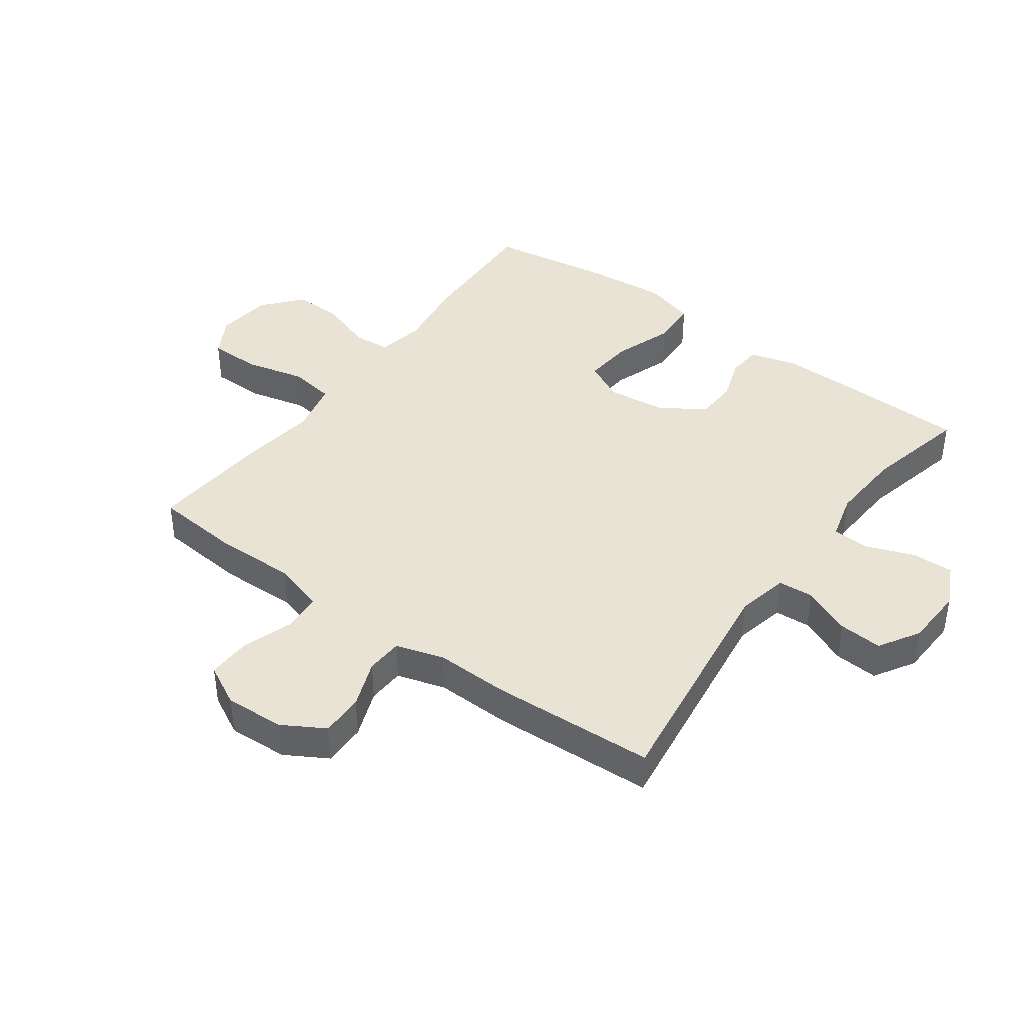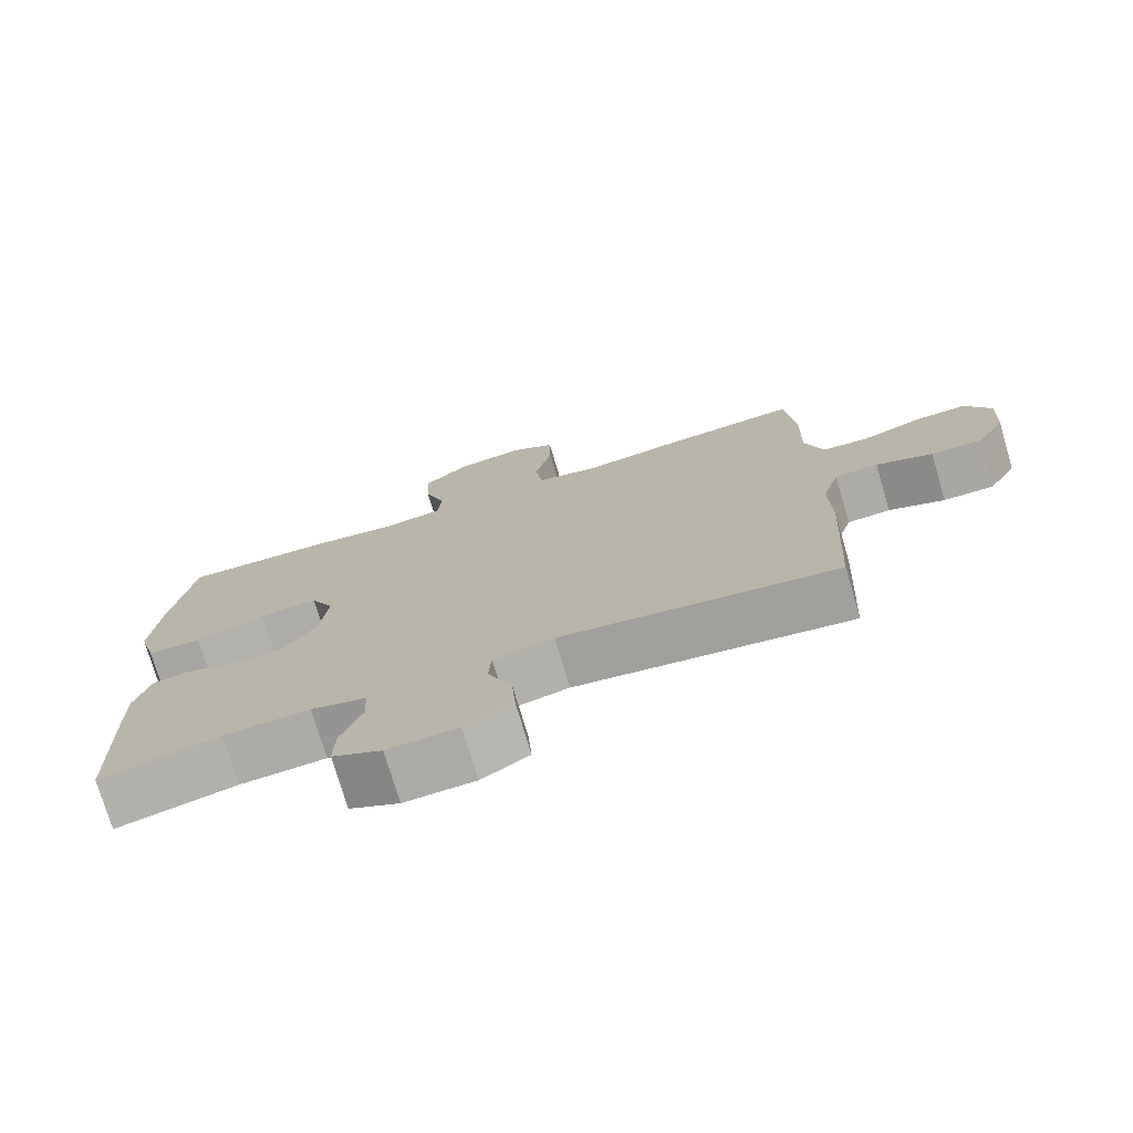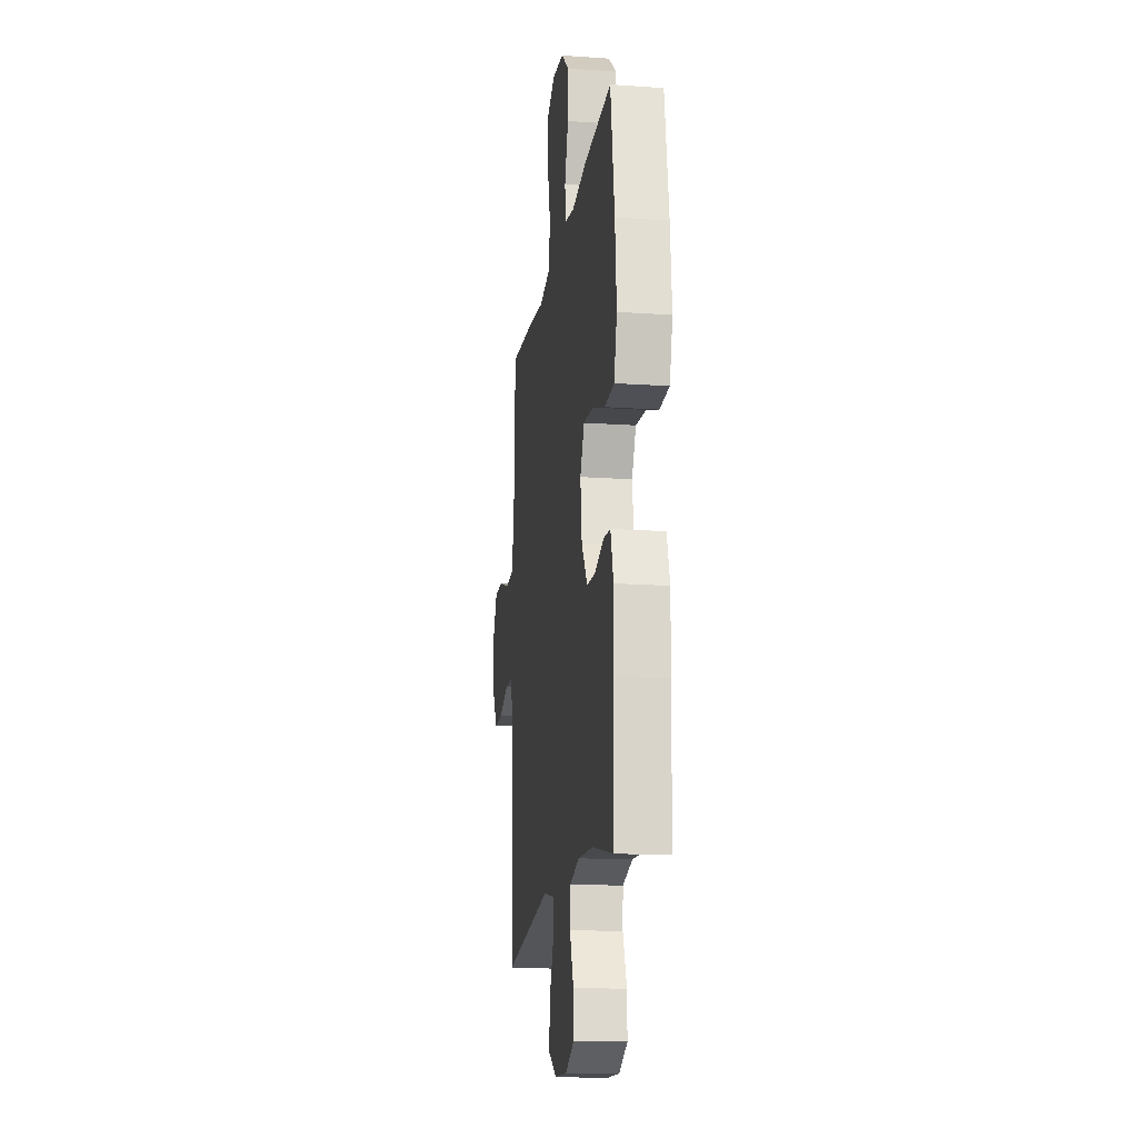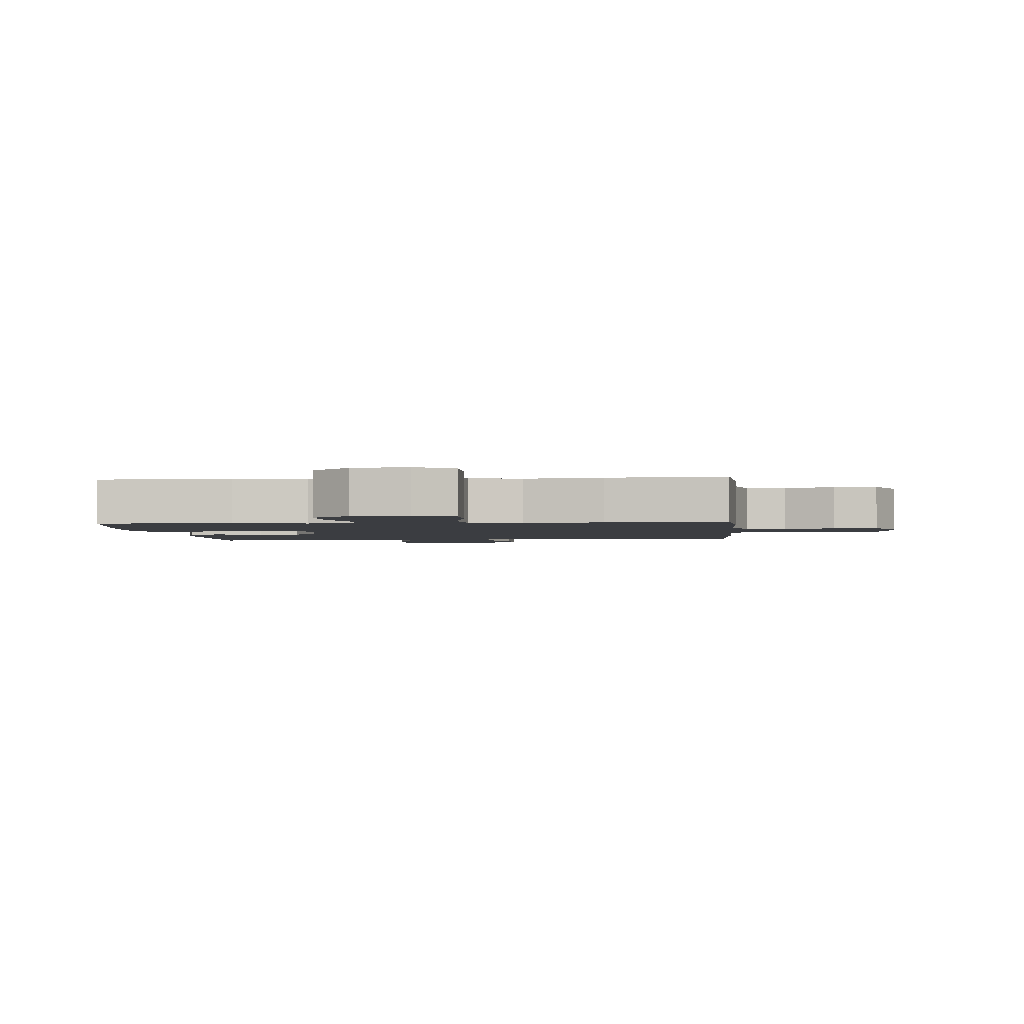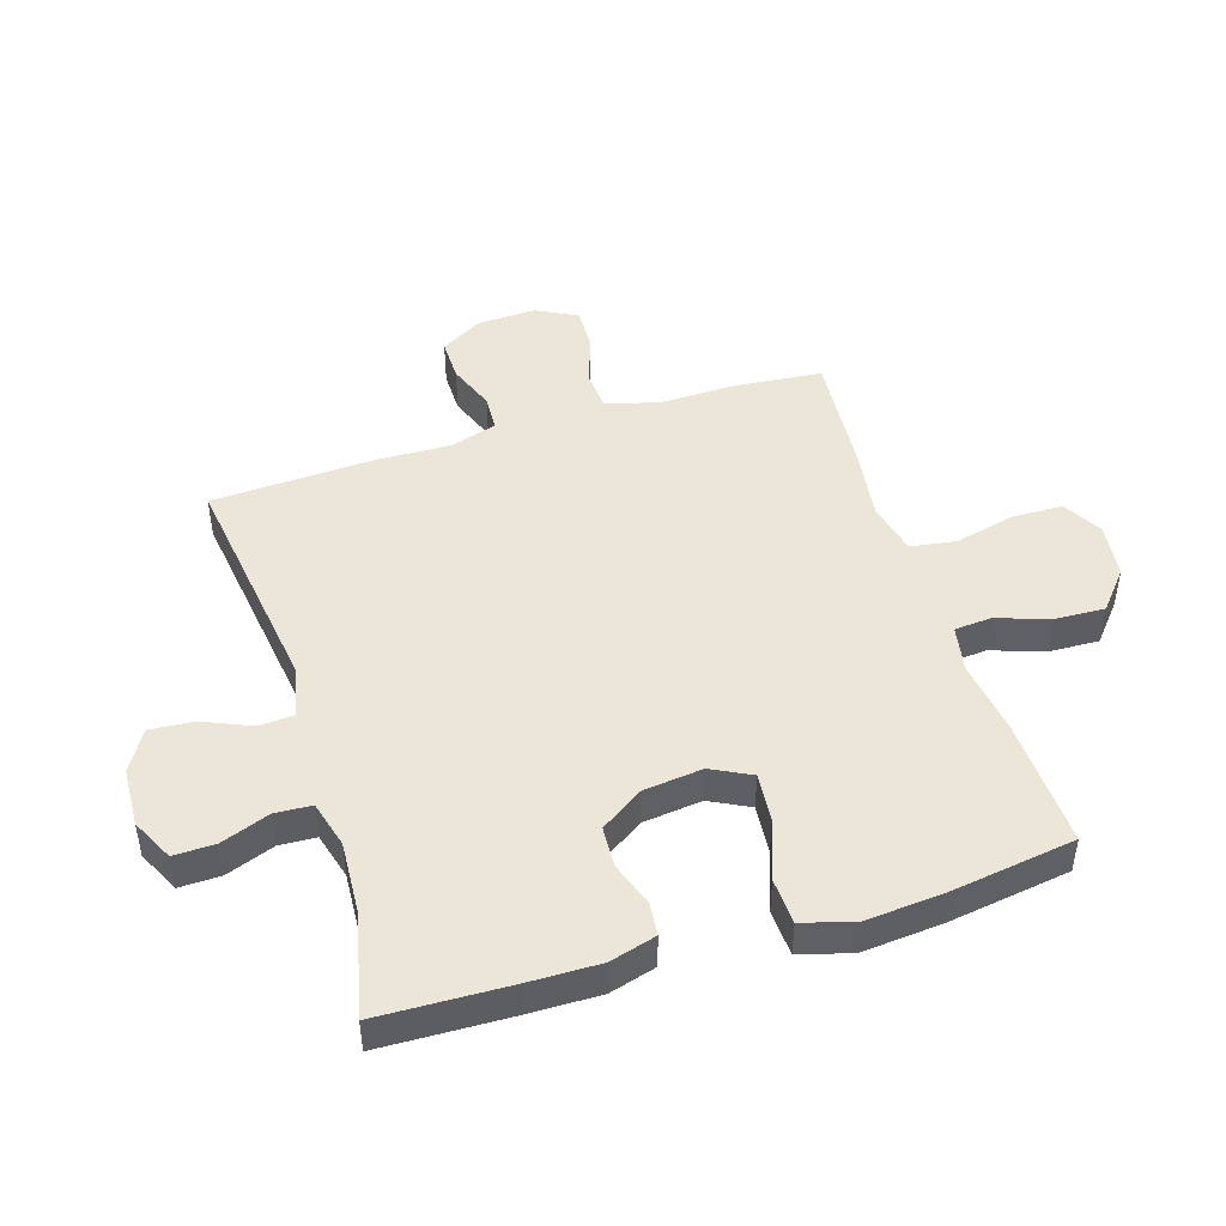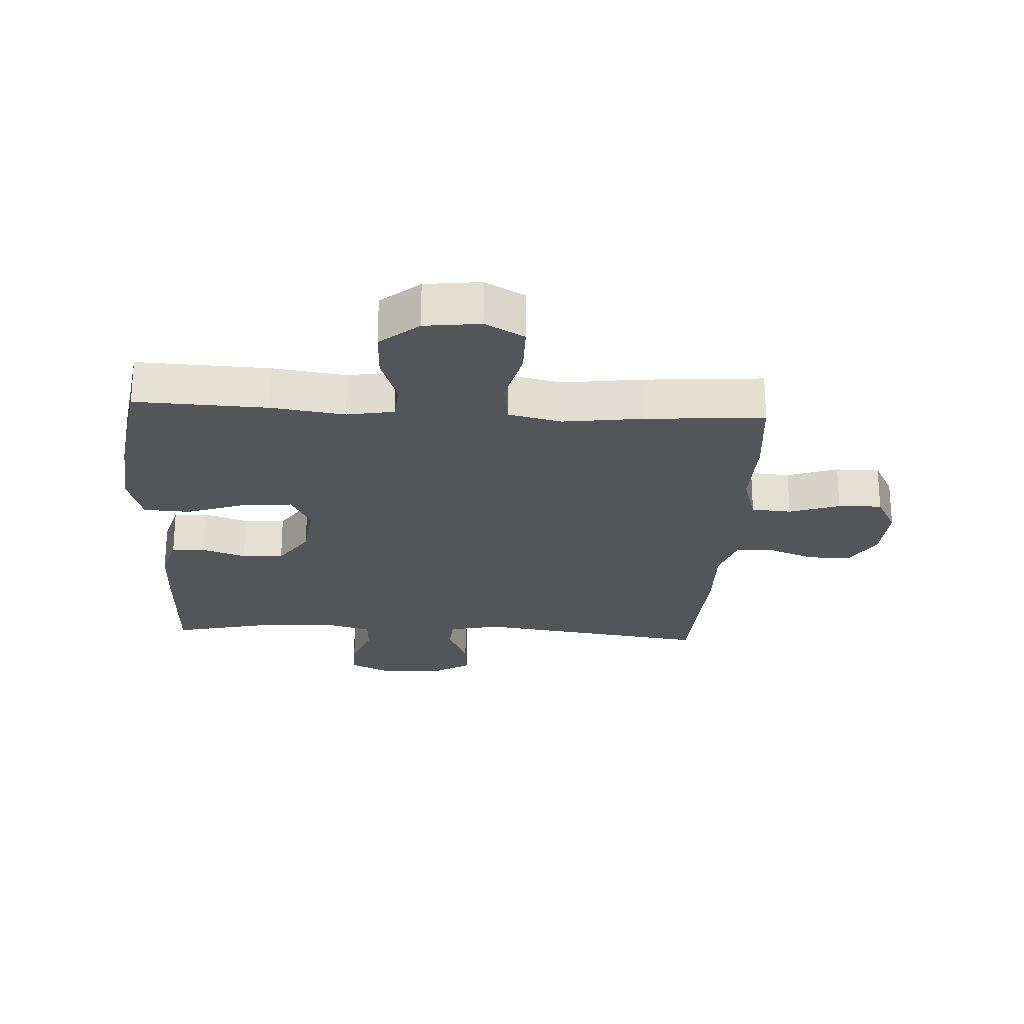
<metadata>
{"format":"obj","ext":"obj","renderer":"f3d","projection":"perspective","resolution":1024,"background":"white","views":[{"elev":41.3,"azim":126.2,"up":"+Y"},{"elev":-75.1,"azim":16.5,"up":"+Z"},{"elev":-16.3,"azim":-98.1,"up":"+Z"},{"elev":-2.3,"azim":4.8,"up":"+Y"},{"elev":46.4,"azim":-107.2,"up":"+Y"},{"elev":-24.0,"azim":-3.2,"up":"+Y"}]}
</metadata>
<code>
v 0.5 0.07 -0.5
v 0.117 0.07 -0.447
v 0.033 0.07 -0.465
v 0.029 0.07 -0.523
v 0.063 0.07 -0.602
v 0.068 0.07 -0.673
v 0.002 0.07 -0.713
v -0.096 0.07 -0.717
v -0.165 0.07 -0.683
v -0.163 0.07 -0.615
v -0.133 0.07 -0.536
v -0.136 0.07 -0.476
v -0.213 0.07 -0.455
v -0.333 0.07 -0.462
v -0.5 0.07 -0.5
v -0.506 0.07 -0.286
v -0.507 0.07 -0.17
v -0.485 0.07 -0.094
v -0.431 0.07 -0.089
v -0.359 0.07 -0.114
v -0.291 0.07 -0.111
v -0.244 0.07 -0.041
v -0.232 0.07 0.056
v -0.265 0.07 0.121
v -0.346 0.07 0.114
v -0.443 0.07 0.08
v -0.519 0.07 0.084
v -0.543 0.07 0.169
v -0.531 0.07 0.301
v -0.5 0.07 0.5
v -0.284 0.07 0.491
v -0.165 0.07 0.474
v -0.088 0.07 0.488
v -0.083 0.07 0.549
v -0.112 0.07 0.635
v -0.115 0.07 0.717
v -0.052 0.07 0.77
v 0.039 0.07 0.781
v 0.103 0.07 0.745
v 0.104 0.07 0.661
v 0.08 0.07 0.562
v 0.091 0.07 0.488
v 0.177 0.07 0.468
v 0.305 0.07 0.485
v 0.5 0.07 0.5
v 0.513 0.07 0.355
v 0.51 0.07 0.228
v 0.535 0.07 0.144
v 0.6 0.07 0.139
v 0.682 0.07 0.167
v 0.753 0.07 0.169
v 0.788 0.07 0.102
v 0.783 0.07 0.005
v 0.743 0.07 -0.063
v 0.673 0.07 -0.062
v 0.595 0.07 -0.032
v 0.535 0.07 -0.035
v 0.511 0.07 -0.113
v 0.514 0.07 -0.233
v 0.5 0 -0.5
v 0.117 0 -0.447
v 0.033 0 -0.465
v 0.029 0 -0.523
v 0.063 0 -0.602
v 0.068 0 -0.673
v 0.002 0 -0.713
v -0.096 0 -0.717
v -0.165 0 -0.683
v -0.163 0 -0.615
v -0.133 0 -0.536
v -0.136 0 -0.476
v -0.213 0 -0.455
v -0.333 0 -0.462
v -0.5 0 -0.5
v -0.506 0 -0.286
v -0.507 0 -0.17
v -0.485 0 -0.094
v -0.431 0 -0.089
v -0.359 0 -0.114
v -0.291 0 -0.111
v -0.244 0 -0.041
v -0.232 0 0.056
v -0.265 0 0.121
v -0.346 0 0.114
v -0.443 0 0.08
v -0.519 0 0.084
v -0.543 0 0.169
v -0.531 0 0.301
v -0.5 0 0.5
v -0.284 0 0.491
v -0.165 0 0.474
v -0.088 0 0.488
v -0.083 0 0.549
v -0.112 0 0.635
v -0.115 0 0.717
v -0.052 0 0.77
v 0.039 0 0.781
v 0.103 0 0.745
v 0.104 0 0.661
v 0.08 0 0.562
v 0.091 0 0.488
v 0.177 0 0.468
v 0.305 0 0.485
v 0.5 0 0.5
v 0.513 0 0.355
v 0.51 0 0.228
v 0.535 0 0.144
v 0.6 0 0.139
v 0.682 0 0.167
v 0.753 0 0.169
v 0.788 0 0.102
v 0.783 0 0.005
v 0.743 0 -0.063
v 0.673 0 -0.062
v 0.595 0 -0.032
v 0.535 0 -0.035
v 0.511 0 -0.113
v 0.514 0 -0.233
f 58 59 1 2
f 57 58 2 3
f 53 54 55 56
f 53 56 57
f 52 53 57
f 49 50 51 52
f 48 49 52 57
f 47 48 57 3
f 43 44 45 46
f 42 43 46 47
f 38 39 40 41
f 38 41 42
f 37 38 42
f 34 35 36 37
f 33 34 37 42
f 32 33 42 47
f 25 26 27 28
f 24 25 28 29
f 17 18 19 20
f 17 20 21
f 14 15 16 17
f 13 14 17 21
f 12 13 21 22
f 8 9 10 11
f 8 11 12
f 7 8 12
f 4 5 6 7
f 3 4 7 12
f 24 29 30 31
f 23 24 31 32
f 22 23 32 47
f 3 12 22 47
f 61 60 118 117
f 62 61 117 116
f 115 114 113 112
f 116 115 112
f 116 112 111
f 111 110 109 108
f 116 111 108 107
f 62 116 107 106
f 105 104 103 102
f 106 105 102 101
f 100 99 98 97
f 101 100 97
f 101 97 96
f 96 95 94 93
f 101 96 93 92
f 106 101 92 91
f 87 86 85 84
f 88 87 84 83
f 79 78 77 76
f 80 79 76
f 76 75 74 73
f 80 76 73 72
f 81 80 72 71
f 70 69 68 67
f 71 70 67
f 71 67 66
f 66 65 64 63
f 71 66 63 62
f 90 89 88 83
f 91 90 83 82
f 106 91 82 81
f 106 81 71 62
f 1 60 61 2
f 2 61 62 3
f 3 62 63 4
f 4 63 64 5
f 5 64 65 6
f 6 65 66 7
f 7 66 67 8
f 8 67 68 9
f 9 68 69 10
f 10 69 70 11
f 11 70 71 12
f 12 71 72 13
f 13 72 73 14
f 14 73 74 15
f 15 74 75 16
f 16 75 76 17
f 17 76 77 18
f 18 77 78 19
f 19 78 79 20
f 20 79 80 21
f 21 80 81 22
f 22 81 82 23
f 23 82 83 24
f 24 83 84 25
f 25 84 85 26
f 26 85 86 27
f 27 86 87 28
f 28 87 88 29
f 29 88 89 30
f 30 89 90 31
f 31 90 91 32
f 32 91 92 33
f 33 92 93 34
f 34 93 94 35
f 35 94 95 36
f 36 95 96 37
f 37 96 97 38
f 38 97 98 39
f 39 98 99 40
f 40 99 100 41
f 41 100 101 42
f 42 101 102 43
f 43 102 103 44
f 44 103 104 45
f 45 104 105 46
f 46 105 106 47
f 47 106 107 48
f 48 107 108 49
f 49 108 109 50
f 50 109 110 51
f 51 110 111 52
f 52 111 112 53
f 53 112 113 54
f 54 113 114 55
f 55 114 115 56
f 56 115 116 57
f 57 116 117 58
f 58 117 118 59
f 59 118 60 1

</code>
